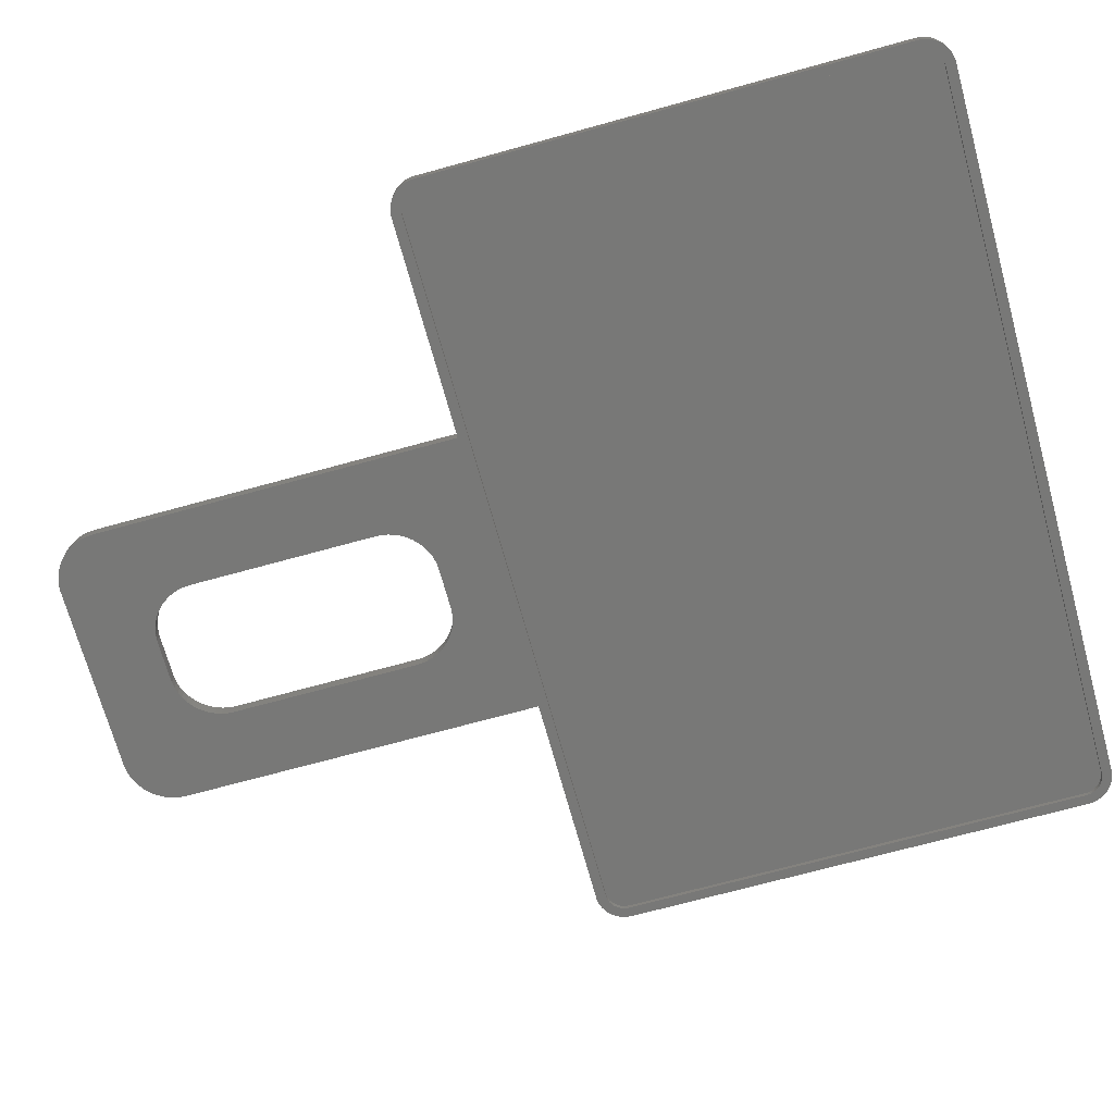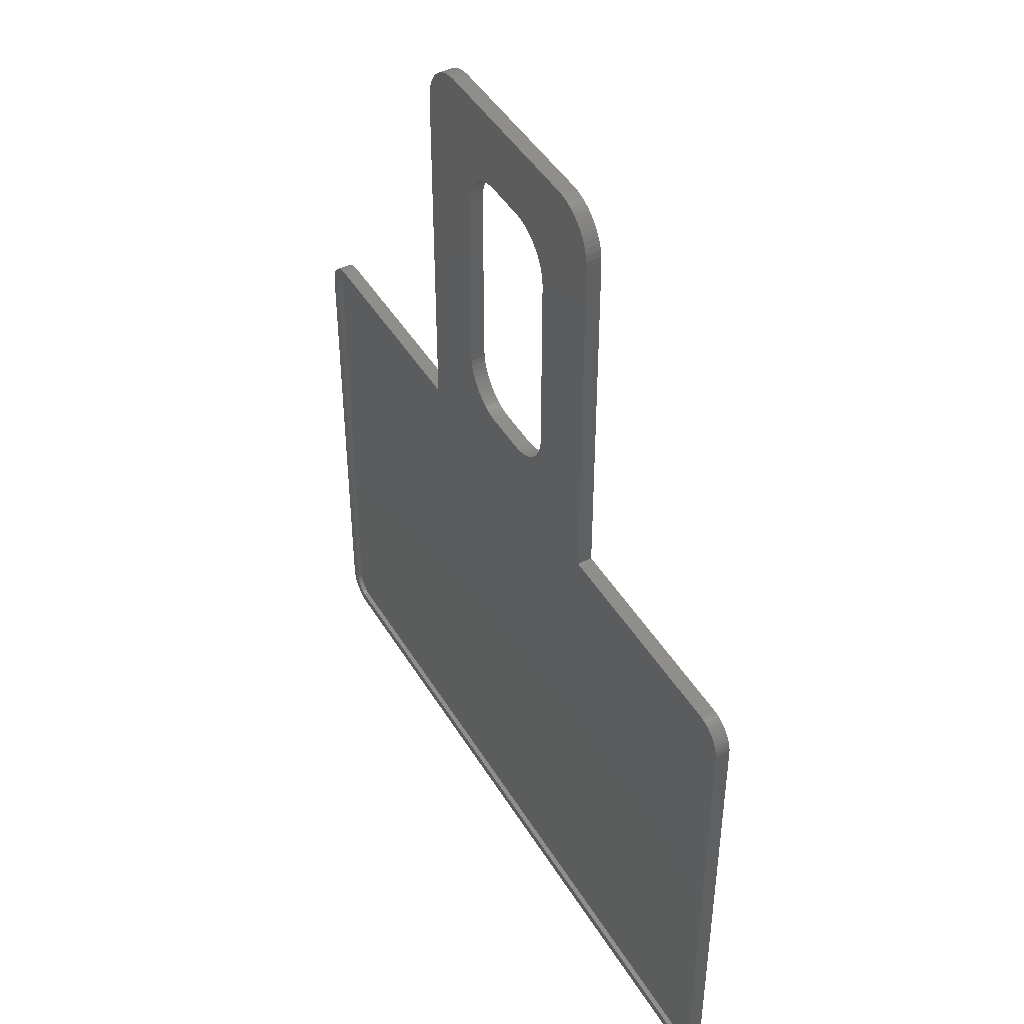
<metadata>
{"format":"stl","ext":"stl","renderer":"f3d","projection":"perspective","resolution":1024,"background":"white","views":[{"elev":-70.6,"azim":-74.6,"up":"+Z"},{"elev":45.1,"azim":-119.3,"up":"+Y"}]}
</metadata>
<code>
# stl→obj: 368 verts, 736 faces
v -14.5 -12.51 0
v -14.5 24.5 1.5
v -14.5 24.5 0
v -14.5 -12.51 1.5
v 5.645 20.42 1.5
v 14.5 24.5 1.5
v 14.46 25.13 1.5
v 36.79 -12.51 1.5
v 39.6 -15.5 1.5
v 39.58 -15.12 1.5
v 14.5 -12.51 1.5
v 39.6 -63.3 1.5
v 39.51 -14.75 1.5
v 36.79 -66.29 1.5
v 39.39 -14.4 1.5
v 39.58 -63.68 1.5
v 39.23 -14.05 1.5
v 39.51 -64.05 1.5
v 39.03 -13.74 1.5
v 39.39 -64.4 1.5
v 38.79 -13.45 1.5
v 38.51 -13.19 1.5
v 39.23 -64.75 1.5
v 38.21 -12.97 1.5
v 39.03 -65.06 1.5
v 38.79 -65.35 1.5
v 37.88 -12.79 1.5
v 38.51 -65.61 1.5
v 37.53 -12.65 1.5
v 38.21 -65.83 1.5
v 37.16 -12.55 1.5
v 37.88 -66.01 1.5
v 37.53 -66.15 1.5
v 37.16 -66.25 1.5
v 14.34 25.74 1.5
v 14.15 26.34 1.5
v 13.88 26.91 1.5
v 13.55 27.44 1.5
v 13.14 27.92 1.5
v 12.69 28.35 1.5
v 12.18 28.72 1.5
v 11.63 29.02 1.5
v 11.05 29.26 1.5
v 10.44 29.41 1.5
v 9.814 29.49 1.5
v 7 17 1.5
v 7 -2 1.5
v 6.961 -2.627 1.5
v 6.843 -3.243 1.5
v 6.649 -3.841 1.5
v 6.382 -4.409 1.5
v 6.045 -4.939 1.5
v 5.645 -5.423 1.5
v 5.187 -5.853 1.5
v 4.679 -6.222 1.5
v 4.129 -6.524 1.5
v 3.545 -6.755 1.5
v 2.937 -6.911 1.5
v 2.314 -6.99 1.5
v -2.314 -6.99 1.5
v -2.937 -6.911 1.5
v -3.545 -6.755 1.5
v -4.129 -6.524 1.5
v -4.679 -6.222 1.5
v -5.187 -5.853 1.5
v -5.645 -5.423 1.5
v -6.045 -4.939 1.5
v -7 17 1.5
v -7 -2 1.5
v -9.814 29.49 1.5
v -10.44 29.41 1.5
v -11.05 29.26 1.5
v -11.63 29.02 1.5
v -12.18 28.72 1.5
v -12.69 28.35 1.5
v -13.14 27.92 1.5
v -13.55 27.44 1.5
v -13.88 26.91 1.5
v -14.15 26.34 1.5
v -14.34 25.74 1.5
v -14.46 25.13 1.5
v -6.961 -2.627 1.5
v -6.843 -3.243 1.5
v -6.649 -3.841 1.5
v -6.382 -4.409 1.5
v -39.6 -15.5 1.5
v -36.79 -12.51 1.5
v -36.79 -66.29 1.5
v -37.16 -12.55 1.5
v -39.6 -63.3 1.5
v -37.53 -12.65 1.5
v -37.88 -12.79 1.5
v -37.16 -66.25 1.5
v -38.21 -12.97 1.5
v -37.53 -66.15 1.5
v -38.51 -13.19 1.5
v -37.88 -66.01 1.5
v -38.79 -13.45 1.5
v -38.21 -65.83 1.5
v -39.03 -13.74 1.5
v -38.51 -65.61 1.5
v -39.23 -14.05 1.5
v -38.79 -65.35 1.5
v -39.39 -14.4 1.5
v -39.03 -65.06 1.5
v -39.51 -14.75 1.5
v -39.23 -64.75 1.5
v -39.58 -15.12 1.5
v -39.39 -64.4 1.5
v -39.51 -64.05 1.5
v -39.58 -63.68 1.5
v 6.961 17.63 1.5
v 6.843 18.24 1.5
v 6.649 18.84 1.5
v 6.382 19.41 1.5
v 6.045 19.94 1.5
v 5.187 20.85 1.5
v 4.679 21.22 1.5
v 4.129 21.52 1.5
v 3.545 21.76 1.5
v 2.937 21.91 1.5
v 2.314 21.99 1.5
v -2.314 21.99 1.5
v -2.937 21.91 1.5
v -3.545 21.76 1.5
v -4.129 21.52 1.5
v -6.961 17.63 1.5
v -6.843 18.24 1.5
v -6.649 18.84 1.5
v -6.382 19.41 1.5
v -6.045 19.94 1.5
v -5.645 20.42 1.5
v -5.187 20.85 1.5
v -4.679 21.22 1.5
v 14.5 24.5 0
v 14.5 -12.51 0
v 14.46 25.13 0
v -14.15 26.34 0
v -13.88 26.91 0
v -9.814 29.49 0
v -10.44 29.41 0
v -14.34 25.74 0
v 11.05 29.26 0
v 10.44 29.41 0
v 9.814 29.49 0
v 14.15 26.34 0
v 14.34 25.74 0
v 13.14 27.92 0
v 13.55 27.44 0
v -14.46 25.13 0
v -13.55 27.44 0
v -13.14 27.92 0
v -12.18 28.72 0
v -12.69 28.35 0
v 38.6 -63.3 0
v 39.6 -63.3 0
v 39.58 -63.68 0
v 39.6 -15.5 0
v 38.58 -63.55 0
v 39.51 -64.05 0
v 38.6 -15.5 0
v 38.54 -63.8 0
v 39.39 -64.4 0
v 39.58 -15.12 0
v 38.46 -64.04 0
v 39.23 -64.75 0
v 38.58 -15.25 0
v 38.35 -64.26 0
v 39.03 -65.06 0
v 39.51 -14.75 0
v 38.22 -64.48 0
v 38.79 -65.35 0
v 38.54 -15 0
v 39.39 -14.4 0
v 38.06 -64.67 0
v 38.51 -65.61 0
v 37.87 -64.84 0
v 38.21 -65.83 0
v 37.67 -64.99 0
v 37.88 -66.01 0
v 37.45 -65.11 0
v 37.53 -66.15 0
v 37.22 -65.2 0
v 37.16 -66.25 0
v 36.97 -65.26 0
v 36.79 -66.29 0
v 36.73 -65.3 0
v -36.73 -65.3 0
v -36.79 -66.29 0
v -36.97 -65.26 0
v -37.16 -66.25 0
v -37.22 -65.2 0
v -37.53 -66.15 0
v -37.45 -65.11 0
v -37.88 -66.01 0
v -37.67 -64.99 0
v -38.21 -65.83 0
v -37.87 -64.84 0
v -38.51 -65.61 0
v -38.06 -64.67 0
v -38.79 -65.35 0
v -38.22 -64.48 0
v -39.03 -65.06 0
v -38.35 -64.26 0
v -39.23 -64.75 0
v -38.46 -64.04 0
v -39.39 -64.4 0
v -38.54 -63.8 0
v 38.46 -14.76 0
v 39.23 -14.05 0
v 38.35 -14.54 0
v 39.03 -13.74 0
v 38.22 -14.32 0
v 38.79 -13.45 0
v 38.06 -14.13 0
v 38.51 -13.19 0
v 37.87 -13.96 0
v 38.21 -12.97 0
v 37.67 -13.81 0
v 37.88 -12.79 0
v 37.45 -13.69 0
v 37.53 -12.65 0
v 37.22 -13.6 0
v 37.16 -12.55 0
v 36.97 -13.54 0
v 36.79 -12.51 0
v 36.73 -13.5 0
v 7 -2 0
v 7 17 0
v 6.961 17.63 0
v 6.843 18.24 0
v 6.382 19.41 0
v 6.649 18.84 0
v 6.045 19.94 0
v 5.645 20.42 0
v 13.88 26.91 0
v 6.961 -2.627 0
v 6.843 -3.243 0
v 6.649 -3.841 0
v 6.382 -4.409 0
v 6.045 -4.939 0
v 5.645 -5.423 0
v 5.187 -5.853 0
v 4.679 -6.222 0
v 4.129 -6.524 0
v 3.545 -6.755 0
v 2.937 -6.911 0
v 2.314 -6.99 0
v -2.314 -6.99 0
v -2.937 -6.911 0
v -7 17 0
v -7 -2 0
v -6.961 -2.627 0
v -11.05 29.26 0
v -11.63 29.02 0
v -6.843 -3.243 0
v -6.649 -3.841 0
v -6.382 -4.409 0
v -6.045 -4.939 0
v -5.645 -5.423 0
v -5.187 -5.853 0
v -4.679 -6.222 0
v -4.129 -6.524 0
v -3.545 -6.755 0
v -36.73 -13.5 0
v -36.79 -12.51 0
v -36.97 -13.54 0
v -37.16 -12.55 0
v -37.22 -13.6 0
v -37.53 -12.65 0
v -37.45 -13.69 0
v -37.88 -12.79 0
v -37.67 -13.81 0
v -38.21 -12.97 0
v -37.87 -13.96 0
v -38.51 -13.19 0
v -38.06 -14.13 0
v -38.79 -13.45 0
v -38.22 -14.32 0
v -39.03 -13.74 0
v -38.35 -14.54 0
v -39.23 -14.05 0
v -38.46 -14.76 0
v -39.39 -14.4 0
v -38.54 -15 0
v -39.51 -14.75 0
v -38.58 -15.25 0
v -39.58 -15.12 0
v -38.6 -15.5 0
v -38.6 -63.3 0
v -39.6 -63.3 0
v -39.51 -64.05 0
v -39.6 -15.5 0
v -38.58 -63.55 0
v -39.58 -63.68 0
v 12.69 28.35 0
v 12.18 28.72 0
v 11.63 29.02 0
v 5.187 20.85 0
v 4.679 21.22 0
v 4.129 21.52 0
v 3.545 21.76 0
v 2.937 21.91 0
v 2.314 21.99 0
v -2.314 21.99 0
v -2.937 21.91 0
v -3.545 21.76 0
v -4.129 21.52 0
v -4.679 21.22 0
v -5.187 20.85 0
v -5.645 20.42 0
v -6.045 19.94 0
v -6.382 19.41 0
v -6.649 18.84 0
v -6.843 18.24 0
v -6.961 17.63 0
v 36.73 -65.3 0.5
v 36.97 -65.26 0.5
v 36.73 -13.5 0.5
v -36.73 -13.5 0.5
v -38.54 -15 0.5
v -38.46 -14.76 0.5
v 38.06 -14.13 0.5
v 37.87 -13.96 0.5
v -36.73 -65.3 0.5
v -38.58 -63.55 0.5
v -38.6 -63.3 0.5
v 38.6 -63.3 0.5
v 38.58 -63.55 0.5
v 38.6 -15.5 0.5
v 38.54 -63.8 0.5
v 38.46 -64.04 0.5
v 38.58 -15.25 0.5
v 38.35 -64.26 0.5
v 38.54 -15 0.5
v 38.22 -64.48 0.5
v 38.46 -14.76 0.5
v 38.06 -64.67 0.5
v 38.35 -14.54 0.5
v 37.87 -64.84 0.5
v 38.22 -14.32 0.5
v 37.67 -64.99 0.5
v 37.45 -65.11 0.5
v 37.22 -65.2 0.5
v 37.67 -13.81 0.5
v 37.45 -13.69 0.5
v 37.22 -13.6 0.5
v 36.97 -13.54 0.5
v -36.97 -65.26 0.5
v -37.22 -65.2 0.5
v -38.6 -15.5 0.5
v -37.45 -65.11 0.5
v -36.97 -13.54 0.5
v -37.67 -64.99 0.5
v -37.22 -13.6 0.5
v -37.87 -64.84 0.5
v -37.45 -13.69 0.5
v -38.06 -64.67 0.5
v -37.67 -13.81 0.5
v -38.22 -64.48 0.5
v -37.87 -13.96 0.5
v -38.35 -64.26 0.5
v -38.06 -14.13 0.5
v -38.46 -64.04 0.5
v -38.22 -14.32 0.5
v -38.54 -63.8 0.5
v -38.35 -14.54 0.5
v -38.58 -15.25 0.5
f 1 2 3
f 2 1 4
f 5 6 7
f 8 9 10
f 9 11 12
f 8 10 13
f 14 12 11
f 8 13 15
f 12 14 16
f 8 15 17
f 16 14 18
f 8 17 19
f 18 14 20
f 8 19 21
f 9 8 11
f 8 21 22
f 20 14 23
f 8 22 24
f 25 14 26
f 8 24 27
f 26 14 28
f 8 27 29
f 28 14 30
f 8 29 31
f 30 14 32
f 32 14 33
f 33 14 34
f 23 14 25
f 5 7 35
f 5 35 36
f 5 36 37
f 5 37 38
f 5 38 39
f 5 39 40
f 5 40 41
f 5 41 42
f 5 42 43
f 5 43 44
f 5 44 45
f 6 46 47
f 6 47 11
f 48 11 47
f 49 11 48
f 50 11 49
f 51 11 50
f 52 11 51
f 53 11 52
f 54 11 53
f 55 11 54
f 56 11 55
f 57 11 56
f 58 11 57
f 59 11 58
f 4 11 59
f 4 59 60
f 4 60 61
f 4 61 62
f 4 62 63
f 4 63 64
f 4 64 65
f 4 65 66
f 4 66 67
f 68 2 69
f 2 70 71
f 2 71 72
f 2 72 73
f 2 73 74
f 2 74 75
f 2 75 76
f 4 69 2
f 2 76 77
f 2 77 78
f 2 78 79
f 2 79 80
f 2 80 81
f 69 4 82
f 82 4 83
f 4 84 83
f 4 85 84
f 4 67 85
f 11 4 14
f 86 4 87
f 4 88 14
f 86 87 89
f 90 4 86
f 86 89 91
f 4 90 88
f 86 91 92
f 88 90 93
f 86 92 94
f 93 90 95
f 86 94 96
f 95 90 97
f 86 96 98
f 97 90 99
f 86 98 100
f 99 90 101
f 86 100 102
f 101 90 103
f 86 102 104
f 103 90 105
f 86 104 106
f 105 90 107
f 86 106 108
f 107 90 109
f 109 90 110
f 110 90 111
f 6 112 46
f 6 113 112
f 6 114 113
f 6 115 114
f 6 116 115
f 6 5 116
f 45 117 5
f 45 118 117
f 45 119 118
f 45 120 119
f 45 121 120
f 45 122 121
f 45 123 122
f 70 123 45
f 123 70 124
f 124 70 125
f 125 70 126
f 127 2 68
f 128 2 127
f 129 2 128
f 130 2 129
f 131 2 130
f 132 2 131
f 2 132 70
f 133 70 132
f 134 70 133
f 126 70 134
f 11 135 6
f 135 11 136
f 6 137 7
f 137 6 135
f 138 78 139
f 78 138 79
f 140 71 70
f 71 140 141
f 142 79 138
f 79 142 80
f 143 44 43
f 44 143 144
f 145 70 45
f 70 145 140
f 35 146 36
f 146 35 147
f 38 148 39
f 148 38 149
f 144 45 44
f 45 144 145
f 150 80 142
f 80 150 81
f 151 76 152
f 76 151 77
f 153 75 74
f 75 153 154
f 155 156 157
f 156 155 158
f 159 157 160
f 161 158 155
f 162 160 163
f 158 161 164
f 165 163 166
f 167 164 161
f 168 166 169
f 164 167 170
f 171 169 172
f 173 170 167
f 170 173 174
f 157 159 155
f 160 162 159
f 175 172 176
f 163 165 162
f 166 168 165
f 169 171 168
f 177 176 178
f 172 175 171
f 179 178 180
f 176 177 175
f 178 179 177
f 181 180 182
f 180 181 179
f 182 183 181
f 184 183 182
f 184 185 183
f 186 185 184
f 186 187 185
f 186 188 187
f 189 188 186
f 189 190 188
f 191 190 189
f 191 192 190
f 193 192 191
f 192 193 194
f 195 194 193
f 194 195 196
f 197 196 195
f 196 197 198
f 199 198 197
f 198 199 200
f 201 200 199
f 200 201 202
f 203 202 201
f 202 203 204
f 205 204 203
f 204 205 206
f 206 207 208
f 207 206 205
f 209 174 173
f 174 209 210
f 211 210 209
f 210 211 212
f 213 212 211
f 212 213 214
f 215 214 213
f 214 215 216
f 217 216 215
f 216 217 218
f 219 218 217
f 218 219 220
f 221 220 219
f 220 221 222
f 223 222 221
f 223 224 222
f 225 224 223
f 225 226 224
f 227 226 225
f 227 136 226
f 228 135 136
f 229 135 228
f 230 135 229
f 231 135 230
f 232 135 233
f 234 135 232
f 235 135 234
f 135 235 137
f 137 235 147
f 147 235 146
f 146 235 236
f 236 235 149
f 233 135 231
f 136 237 228
f 136 238 237
f 136 239 238
f 136 240 239
f 136 241 240
f 136 242 241
f 136 243 242
f 136 244 243
f 136 245 244
f 136 246 245
f 136 247 246
f 136 248 247
f 136 249 248
f 1 249 136
f 249 1 250
f 3 251 252
f 1 252 253
f 251 3 140
f 140 3 141
f 141 3 254
f 254 3 255
f 255 3 153
f 153 3 154
f 1 253 256
f 154 3 152
f 152 3 151
f 151 3 139
f 139 3 138
f 138 3 142
f 252 1 3
f 257 1 256
f 258 1 257
f 259 1 258
f 260 1 259
f 261 1 260
f 262 1 261
f 263 1 262
f 264 1 263
f 250 1 264
f 227 1 136
f 265 1 227
f 265 266 1
f 267 266 265
f 267 268 266
f 269 268 267
f 270 269 271
f 269 270 268
f 272 271 273
f 274 273 275
f 271 272 270
f 276 275 277
f 273 274 272
f 278 277 279
f 280 279 281
f 282 281 283
f 275 276 274
f 284 283 285
f 286 285 287
f 288 287 289
f 277 278 276
f 290 291 289
f 292 208 207
f 293 289 291
f 208 292 294
f 288 289 293
f 295 294 292
f 279 280 278
f 294 295 290
f 281 282 280
f 290 295 291
f 283 284 282
f 285 286 284
f 287 288 286
f 149 235 148
f 148 235 296
f 296 235 297
f 297 235 298
f 298 235 143
f 143 235 144
f 144 235 145
f 299 145 235
f 300 145 299
f 301 145 300
f 302 145 301
f 303 145 302
f 304 145 303
f 305 145 304
f 140 305 306
f 140 306 307
f 140 307 308
f 140 308 309
f 305 140 145
f 310 140 309
f 311 140 310
f 312 140 311
f 313 140 312
f 314 140 313
f 315 140 314
f 316 140 315
f 140 316 251
f 142 3 150
f 7 147 35
f 147 7 137
f 37 149 38
f 149 37 236
f 36 236 37
f 236 36 146
f 148 40 39
f 40 148 296
f 3 81 150
f 81 3 2
f 154 76 75
f 76 154 152
f 298 43 42
f 43 298 143
f 297 42 41
f 42 297 298
f 139 77 151
f 77 139 78
f 255 74 73
f 74 255 153
f 254 73 72
f 73 254 255
f 141 72 71
f 72 141 254
f 296 41 40
f 41 296 297
f 224 8 31
f 8 224 226
f 226 11 8
f 11 226 136
f 1 87 4
f 87 1 266
f 266 89 87
f 89 266 268
f 189 14 88
f 14 189 186
f 222 31 29
f 31 222 224
f 9 164 10
f 164 9 158
f 12 158 9
f 158 12 156
f 197 97 99
f 97 197 195
f 270 92 91
f 92 270 272
f 268 91 89
f 91 268 270
f 295 90 291
f 90 295 111
f 201 105 203
f 105 201 103
f 291 86 293
f 86 291 90
f 293 108 288
f 108 293 86
f 220 29 27
f 29 220 222
f 216 24 22
f 24 216 218
f 10 170 13
f 170 10 164
f 15 210 17
f 210 15 174
f 13 174 15
f 174 13 170
f 292 111 295
f 111 292 110
f 282 100 280
f 100 282 102
f 288 106 286
f 106 288 108
f 17 212 19
f 212 17 210
f 26 169 25
f 169 26 172
f 180 30 32
f 30 180 178
f 176 26 28
f 26 176 172
f 186 34 14
f 34 186 184
f 199 99 101
f 99 199 197
f 201 101 103
f 101 201 199
f 195 95 97
f 95 195 193
f 191 88 93
f 88 191 189
f 274 96 94
f 96 274 276
f 280 98 278
f 98 280 100
f 276 98 96
f 98 276 278
f 286 104 284
f 104 286 106
f 218 27 24
f 27 218 220
f 214 22 21
f 22 214 216
f 19 214 21
f 214 19 212
f 23 163 20
f 163 23 166
f 25 166 23
f 166 25 169
f 16 156 12
f 156 16 157
f 184 33 34
f 33 184 182
f 182 32 33
f 32 182 180
f 193 93 95
f 93 193 191
f 205 109 207
f 109 205 107
f 207 110 292
f 110 207 109
f 272 94 92
f 94 272 274
f 284 102 282
f 102 284 104
f 18 157 16
f 157 18 160
f 20 160 18
f 160 20 163
f 178 28 30
f 28 178 176
f 203 107 205
f 107 203 105
f 69 251 68
f 251 69 252
f 228 46 229
f 46 228 47
f 304 121 122
f 121 304 303
f 305 122 123
f 122 305 304
f 129 313 130
f 313 129 314
f 308 125 126
f 125 308 307
f 303 120 121
f 120 303 302
f 307 124 125
f 124 307 306
f 131 311 132
f 311 131 312
f 306 123 124
f 123 306 305
f 128 314 129
f 314 128 315
f 66 259 67
f 259 66 260
f 264 63 62
f 63 264 263
f 248 60 59
f 60 248 249
f 238 48 237
f 48 238 49
f 231 114 233
f 114 231 113
f 130 312 131
f 312 130 313
f 311 133 132
f 133 311 310
f 68 316 127
f 316 68 251
f 127 315 128
f 315 127 316
f 261 66 65
f 66 261 260
f 84 256 83
f 256 84 257
f 82 252 69
f 252 82 253
f 250 62 61
f 62 250 264
f 249 61 60
f 61 249 250
f 243 55 54
f 55 243 244
f 237 47 228
f 47 237 48
f 232 116 234
f 116 232 115
f 301 118 119
f 118 301 300
f 230 113 231
f 113 230 112
f 229 112 230
f 112 229 46
f 310 134 133
f 134 310 309
f 309 126 134
f 126 309 308
f 262 65 64
f 65 262 261
f 263 64 63
f 64 263 262
f 85 257 84
f 257 85 258
f 246 58 57
f 58 246 247
f 239 49 238
f 49 239 50
f 240 50 239
f 50 240 51
f 233 115 232
f 115 233 114
f 300 117 118
f 117 300 299
f 302 119 120
f 119 302 301
f 67 258 85
f 258 67 259
f 83 253 82
f 253 83 256
f 247 59 58
f 59 247 248
f 242 52 241
f 52 242 53
f 241 51 240
f 51 241 52
f 245 57 56
f 57 245 246
f 299 5 117
f 5 299 235
f 234 5 235
f 5 234 116
f 242 54 53
f 54 242 243
f 244 56 55
f 56 244 245
f 185 317 318
f 317 185 187
f 265 319 320
f 319 265 227
f 321 283 322
f 283 321 285
f 217 323 324
f 323 217 215
f 187 325 317
f 325 187 188
f 326 290 327
f 290 326 294
f 317 328 329
f 328 317 330
f 317 329 331
f 319 330 317
f 317 331 332
f 330 319 333
f 317 332 334
f 333 319 335
f 317 334 336
f 335 319 337
f 317 336 338
f 337 319 339
f 317 338 340
f 339 319 341
f 317 340 342
f 341 319 323
f 317 342 343
f 323 319 324
f 317 343 344
f 324 319 345
f 317 344 318
f 345 319 346
f 346 319 347
f 347 319 348
f 325 319 317
f 325 320 319
f 327 325 349
f 325 327 320
f 327 349 350
f 351 320 327
f 327 350 352
f 320 351 353
f 327 352 354
f 353 351 355
f 327 354 356
f 355 351 357
f 327 356 358
f 357 351 359
f 327 358 360
f 359 351 361
f 327 360 362
f 361 351 363
f 327 362 364
f 363 351 365
f 327 364 366
f 365 351 367
f 327 366 326
f 367 351 322
f 322 351 321
f 321 351 368
f 173 337 209
f 337 173 335
f 155 330 161
f 330 155 328
f 327 289 351
f 289 327 290
f 225 347 348
f 347 225 223
f 167 335 173
f 335 167 333
f 192 352 350
f 352 192 194
f 277 361 363
f 361 277 275
f 322 281 367
f 281 322 283
f 351 287 368
f 287 351 289
f 211 341 213
f 341 211 339
f 223 346 347
f 346 223 221
f 161 333 167
f 333 161 330
f 267 320 353
f 320 267 265
f 175 336 171
f 336 175 338
f 159 328 155
f 328 159 329
f 190 350 349
f 350 190 192
f 362 206 364
f 206 362 204
f 271 355 357
f 355 271 269
f 365 277 363
f 277 365 279
f 213 323 215
f 323 213 341
f 209 339 211
f 339 209 337
f 227 348 319
f 348 227 225
f 179 343 342
f 343 179 181
f 175 340 338
f 340 175 177
f 165 331 162
f 331 165 332
f 194 354 352
f 354 194 196
f 196 356 354
f 356 196 198
f 198 358 356
f 358 198 200
f 368 285 321
f 285 368 287
f 269 353 355
f 353 269 267
f 367 279 365
f 279 367 281
f 221 345 346
f 345 221 219
f 219 324 345
f 324 219 217
f 181 344 343
f 344 181 183
f 183 318 344
f 318 183 185
f 162 329 159
f 329 162 331
f 168 332 165
f 332 168 334
f 171 334 168
f 334 171 336
f 188 349 325
f 349 188 190
f 366 294 326
f 294 366 208
f 358 202 360
f 202 358 200
f 360 204 362
f 204 360 202
f 273 357 359
f 357 273 271
f 275 359 361
f 359 275 273
f 177 342 340
f 342 177 179
f 364 208 366
f 208 364 206

</code>
